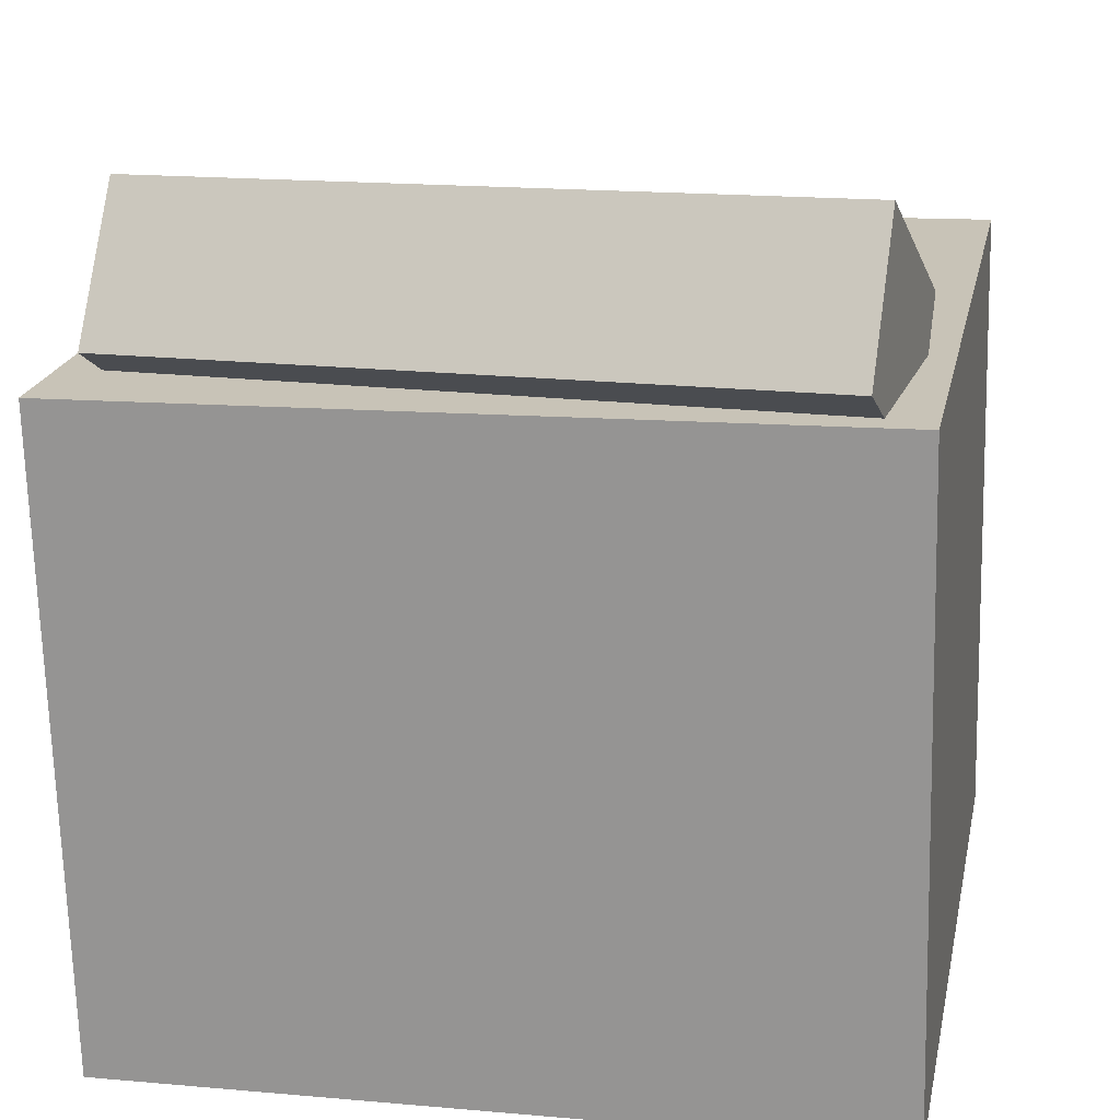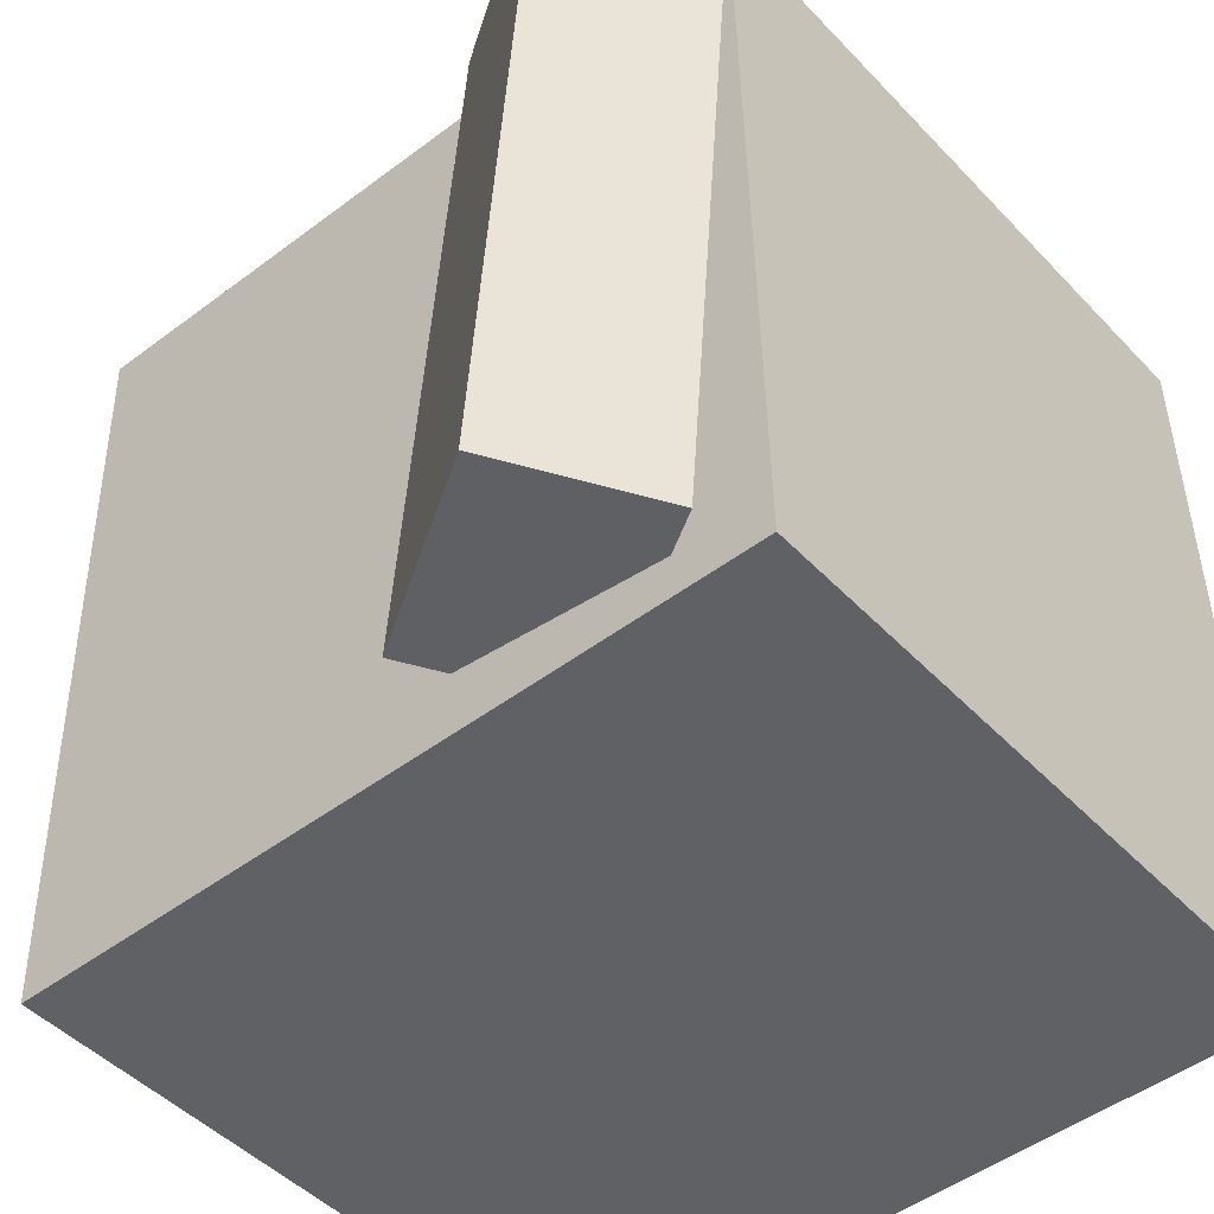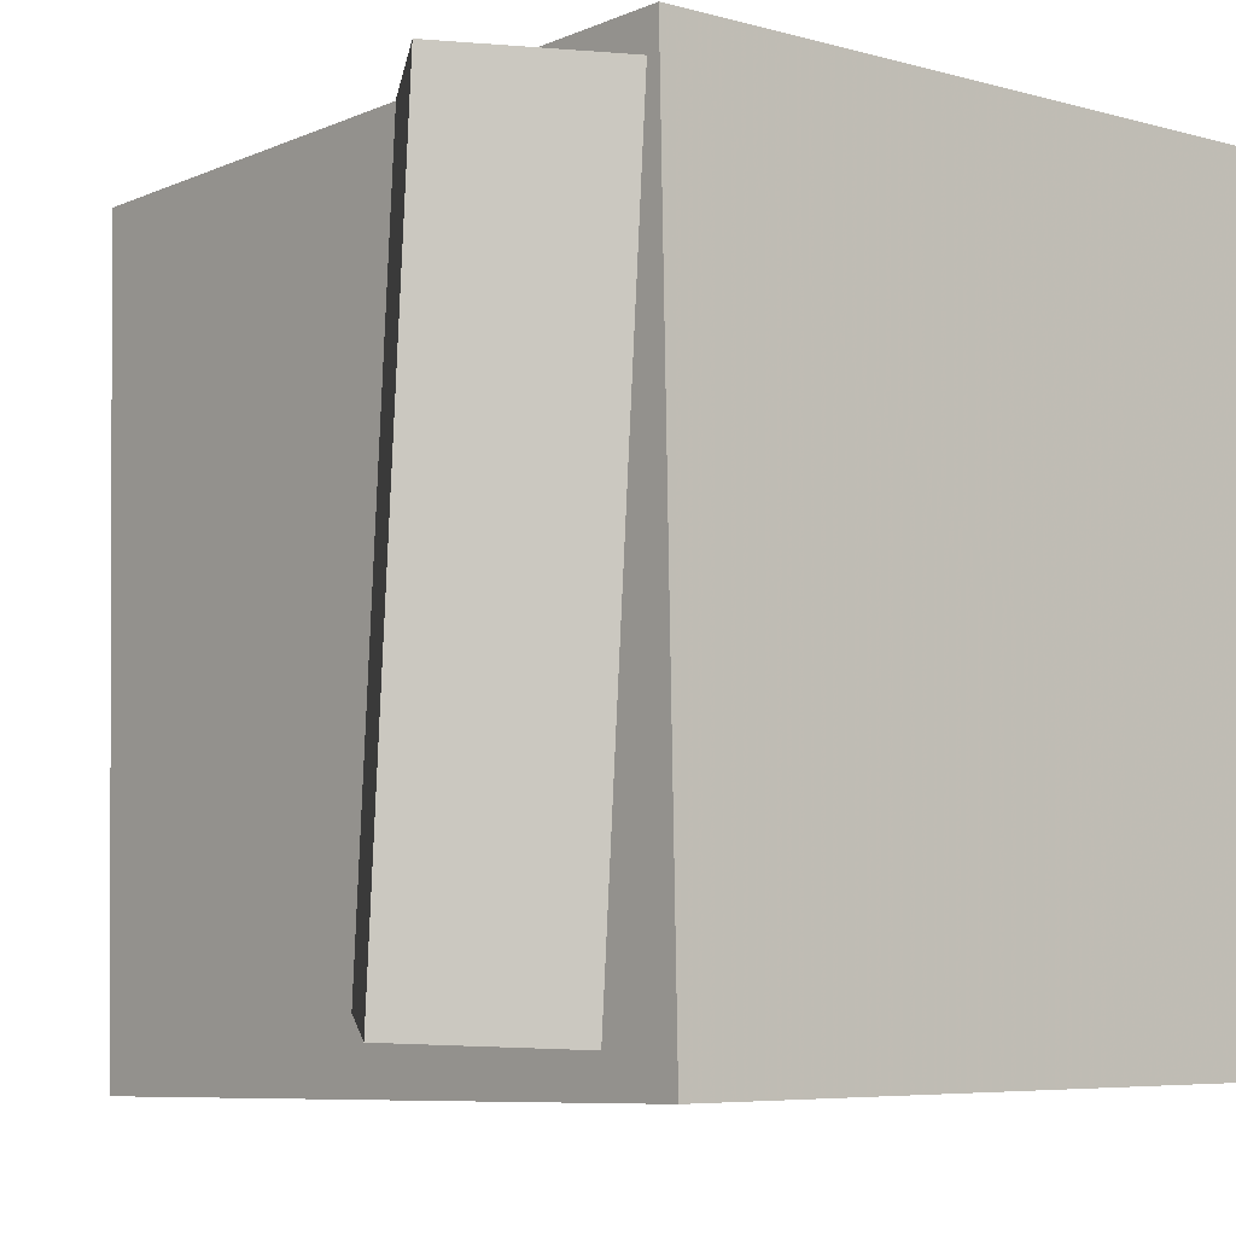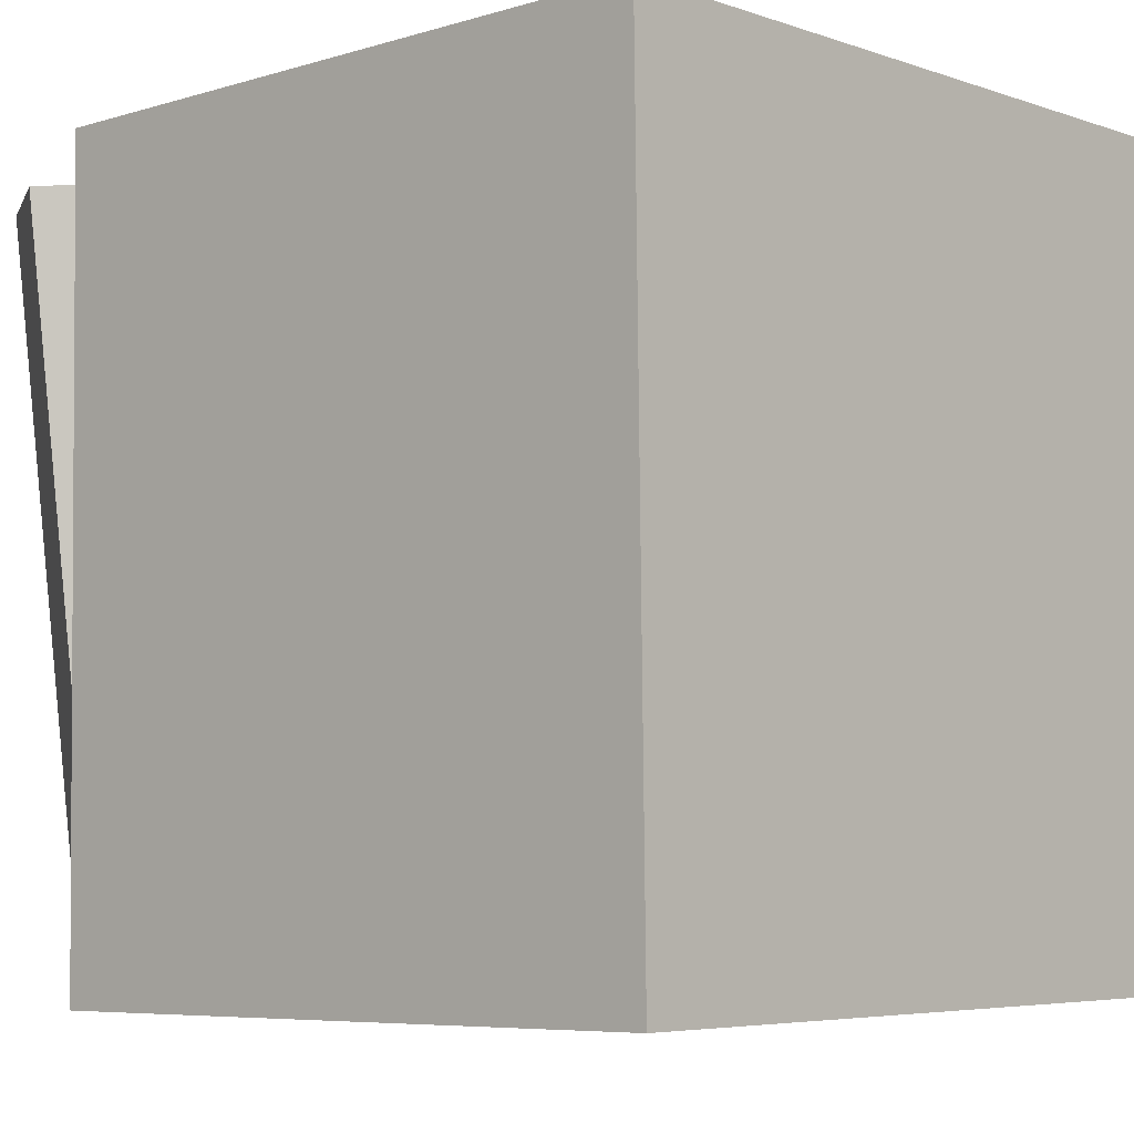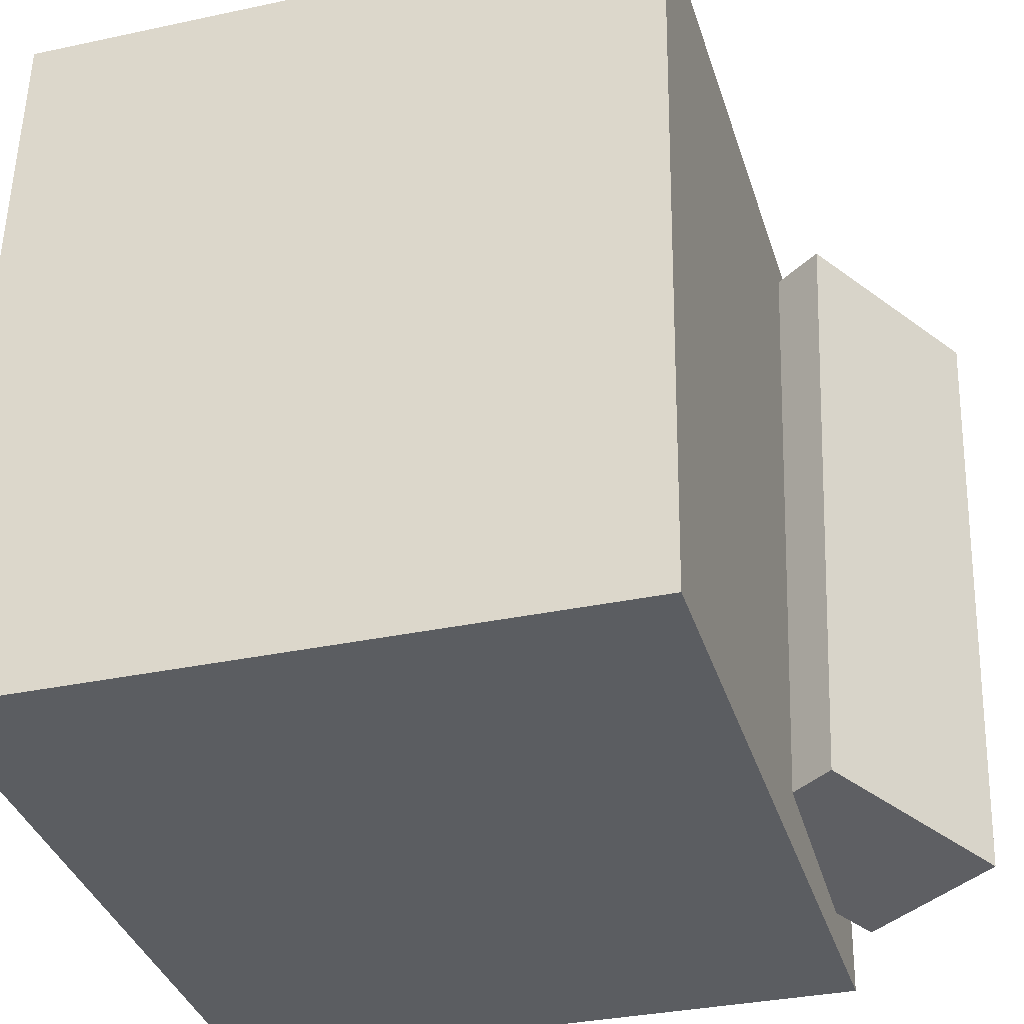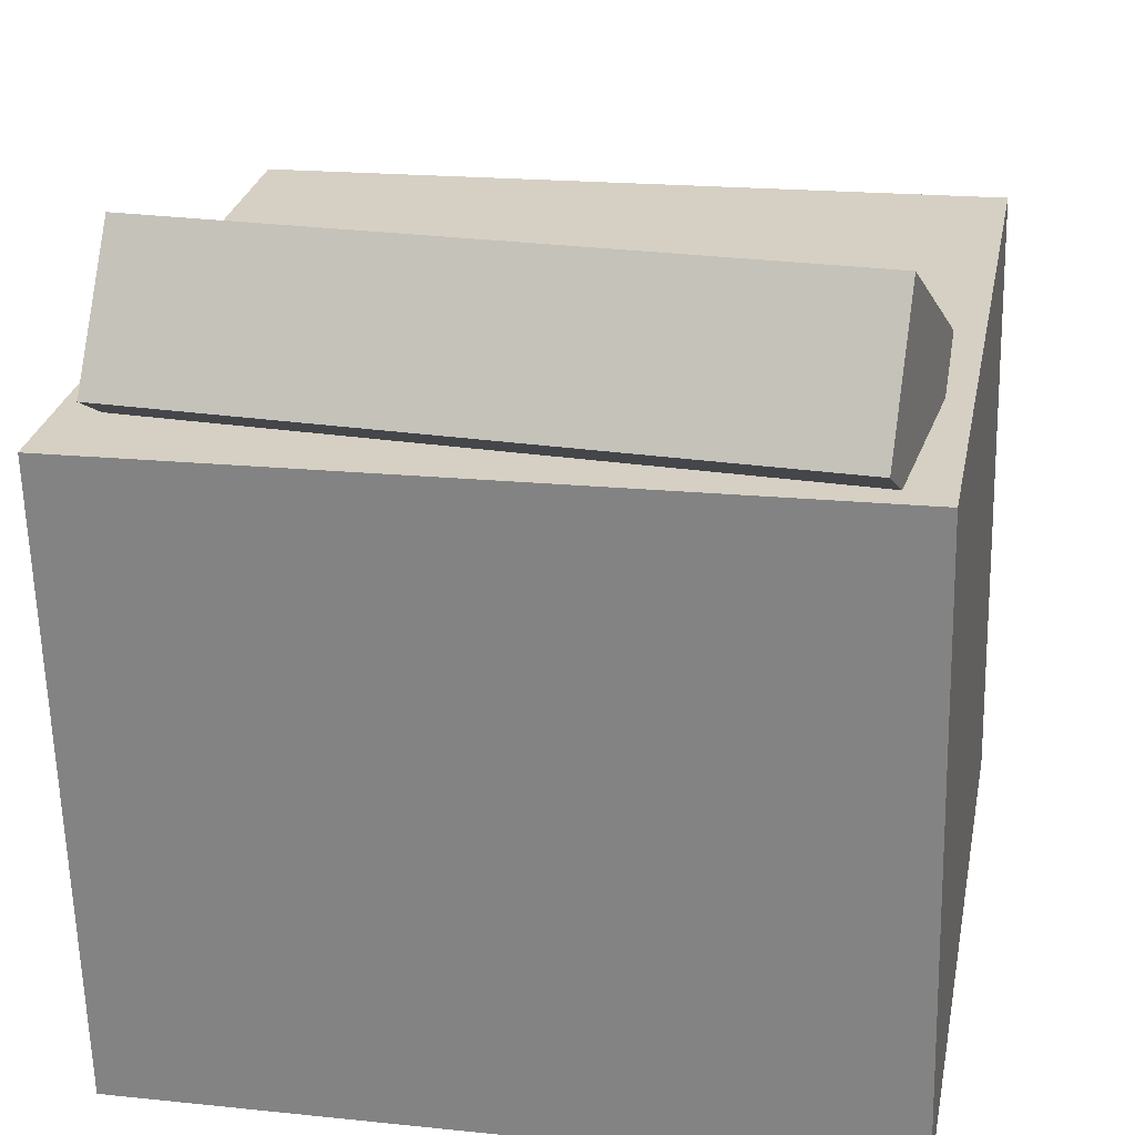
<metadata>
{"format":"obj","ext":"obj","renderer":"f3d","projection":"perspective","resolution":1024,"background":"white","views":[{"elev":17.8,"azim":-78.3,"up":"+Y"},{"elev":-47.7,"azim":-137.3,"up":"+Z"},{"elev":-7.5,"azim":-127.8,"up":"+Z"},{"elev":-4.9,"azim":-45.2,"up":"+Z"},{"elev":-36.3,"azim":109.0,"up":"+Z"},{"elev":24.4,"azim":-78.8,"up":"+Y"}]}
</metadata>
<code>
v 0.3014 0.28 0.3077
v 0.2993 0.2692 -0.3131
v -0.2871 0.2553 0.3101
v -0.2892 0.2444 -0.3107
v 0.3236 -0.2455 0.3168
v 0.3215 -0.2563 -0.304
v -0.2649 -0.2702 0.3192
v -0.267 -0.2811 -0.3016
f 1.0 7.0 5.0
f 1.0 3.0 7.0
f 1.0 4.0 3.0
f 1.0 2.0 4.0
f 3.0 8.0 7.0
f 3.0 4.0 8.0
f 5.0 7.0 8.0
f 5.0 8.0 6.0
f 1.0 5.0 6.0
f 1.0 6.0 2.0
f 2.0 6.0 8.0
f 2.0 8.0 4.0
v -0.1571 0.19 0.2865
v -0.0997 0.1776 -0.2639
v -0.09024 0.3024 0.2909
v -0.03287 0.29 -0.2594
v -0.3083 0.2806 0.2687
v -0.2509 0.2682 -0.2817
v -0.2414 0.393 0.2731
v -0.1841 0.3806 -0.2772
f 9.0 15.0 13.0
f 9.0 11.0 15.0
f 9.0 12.0 11.0
f 9.0 10.0 12.0
f 11.0 16.0 15.0
f 11.0 12.0 16.0
f 13.0 15.0 16.0
f 13.0 16.0 14.0
f 9.0 13.0 14.0
f 9.0 14.0 10.0
f 10.0 14.0 16.0
f 10.0 16.0 12.0

</code>
